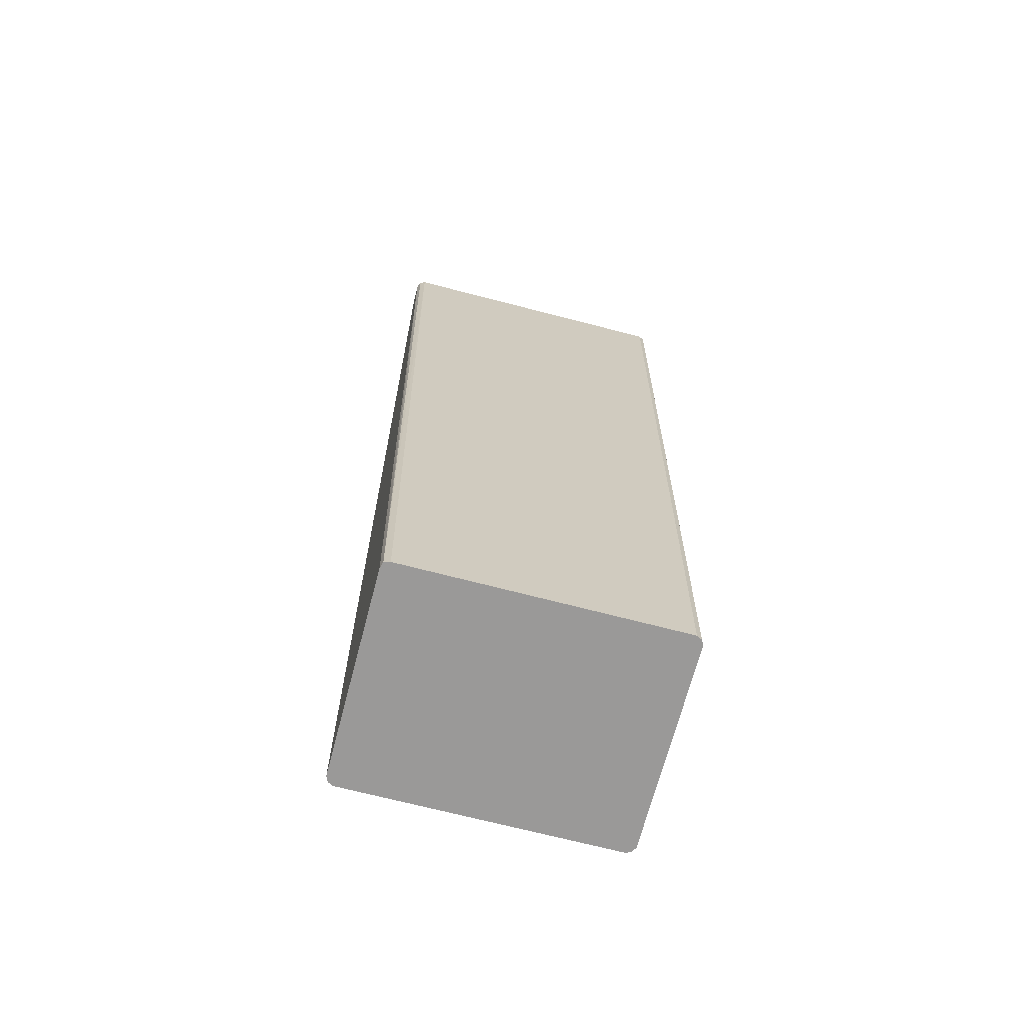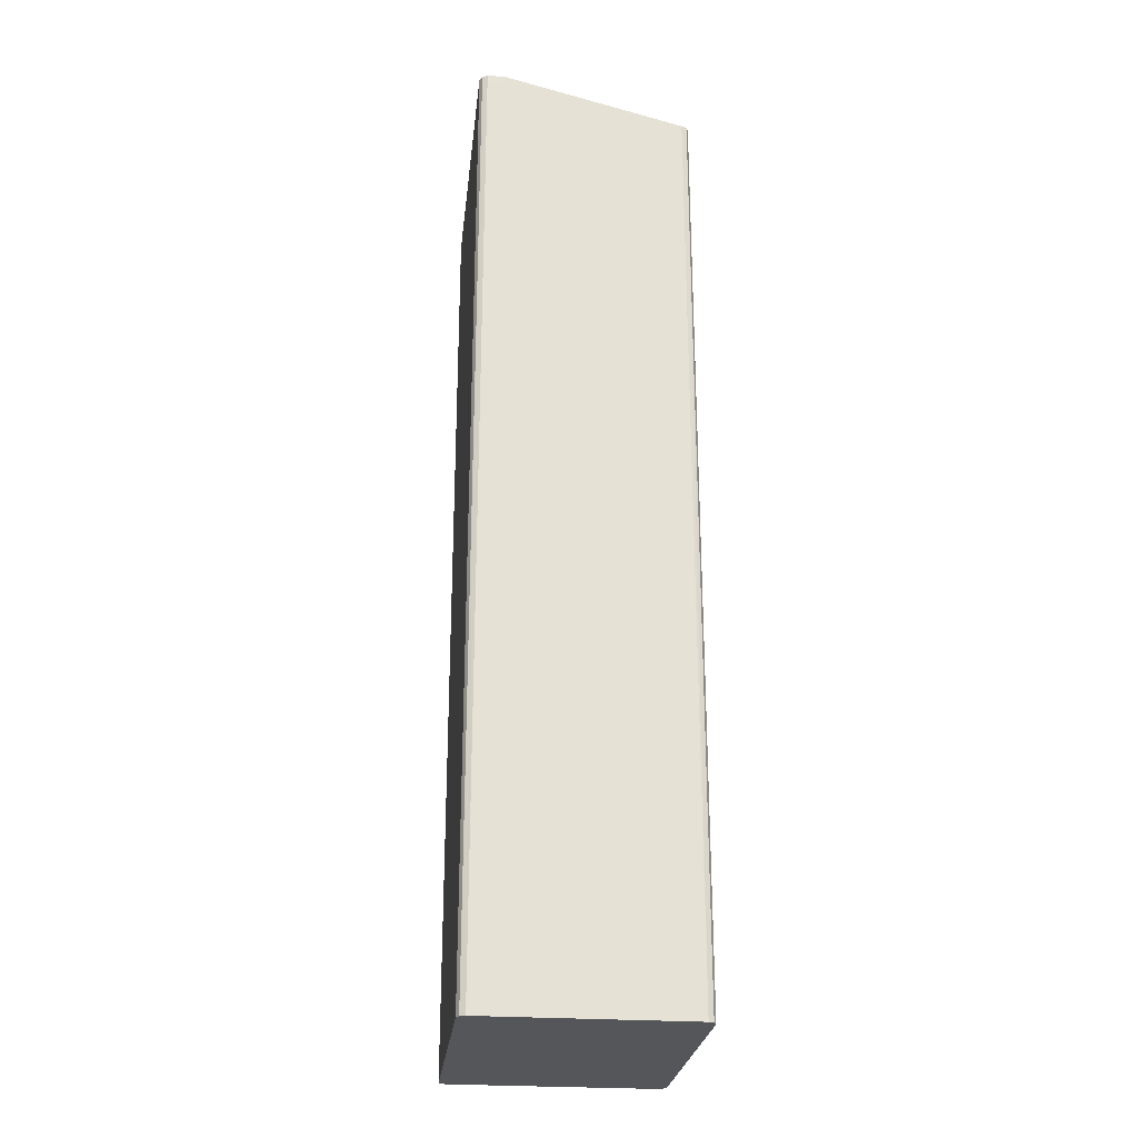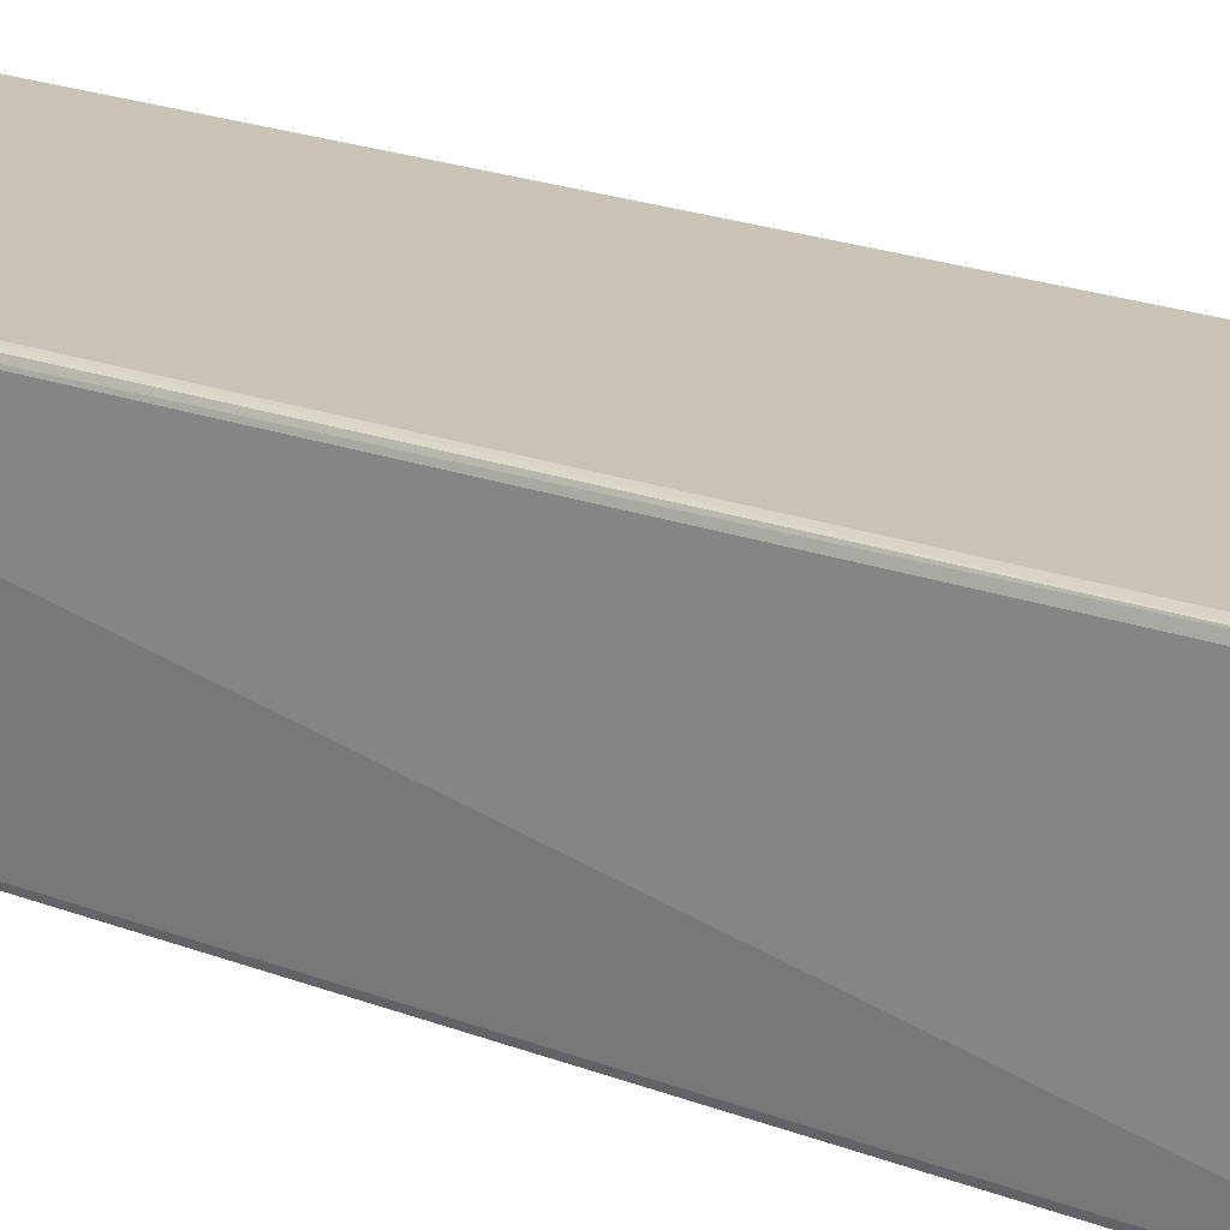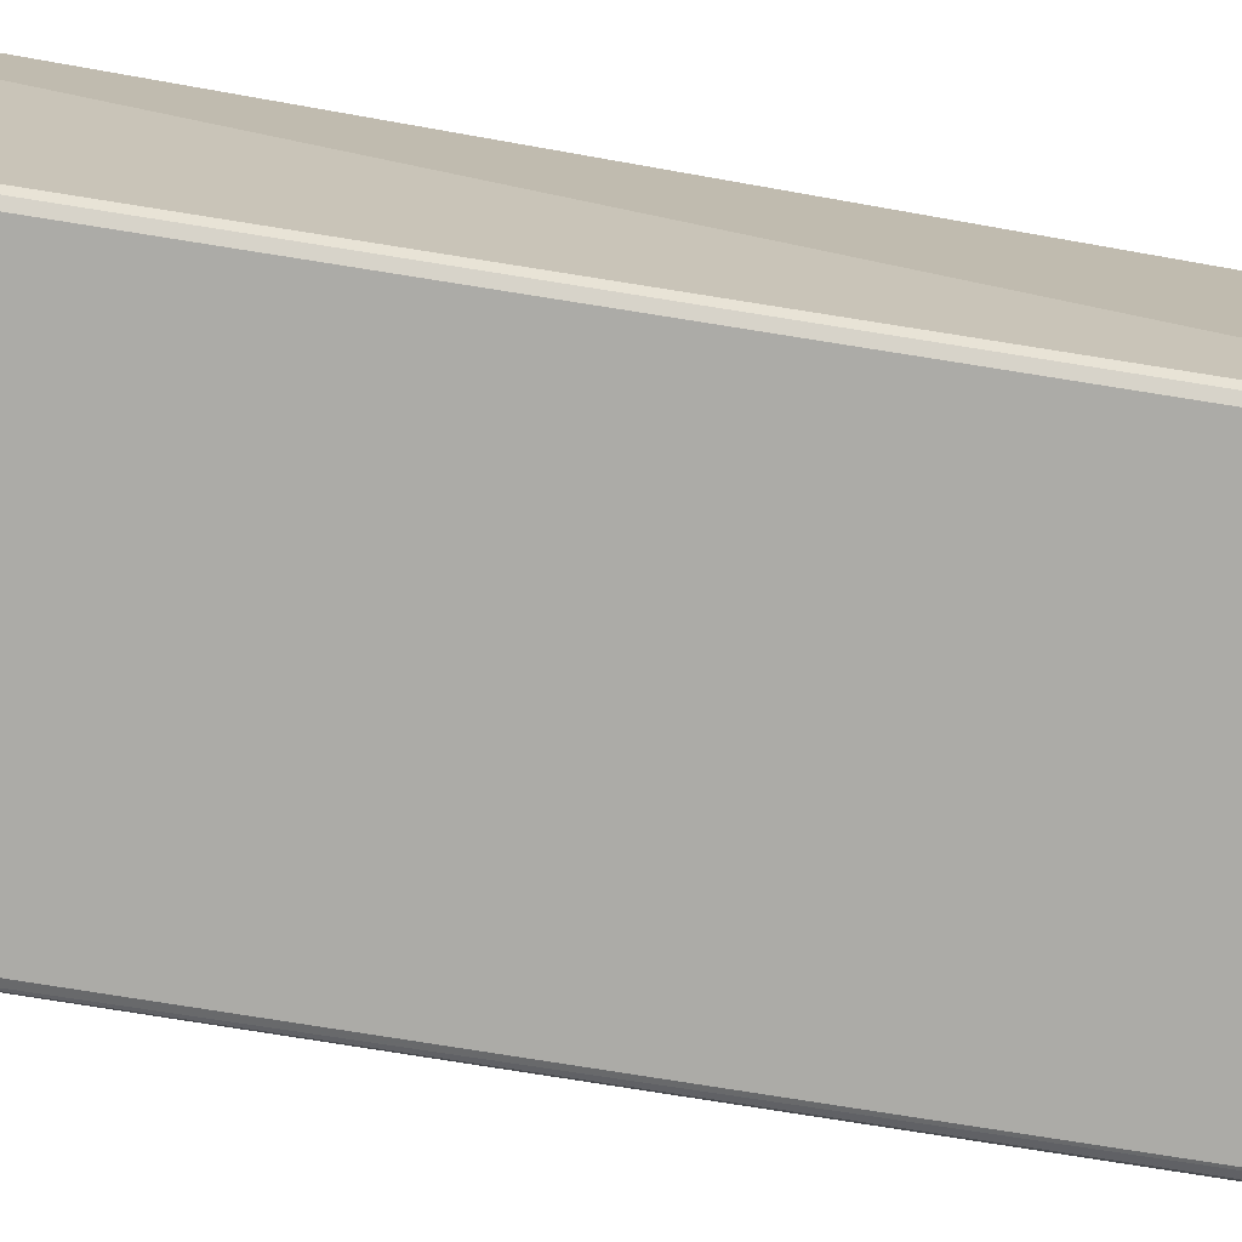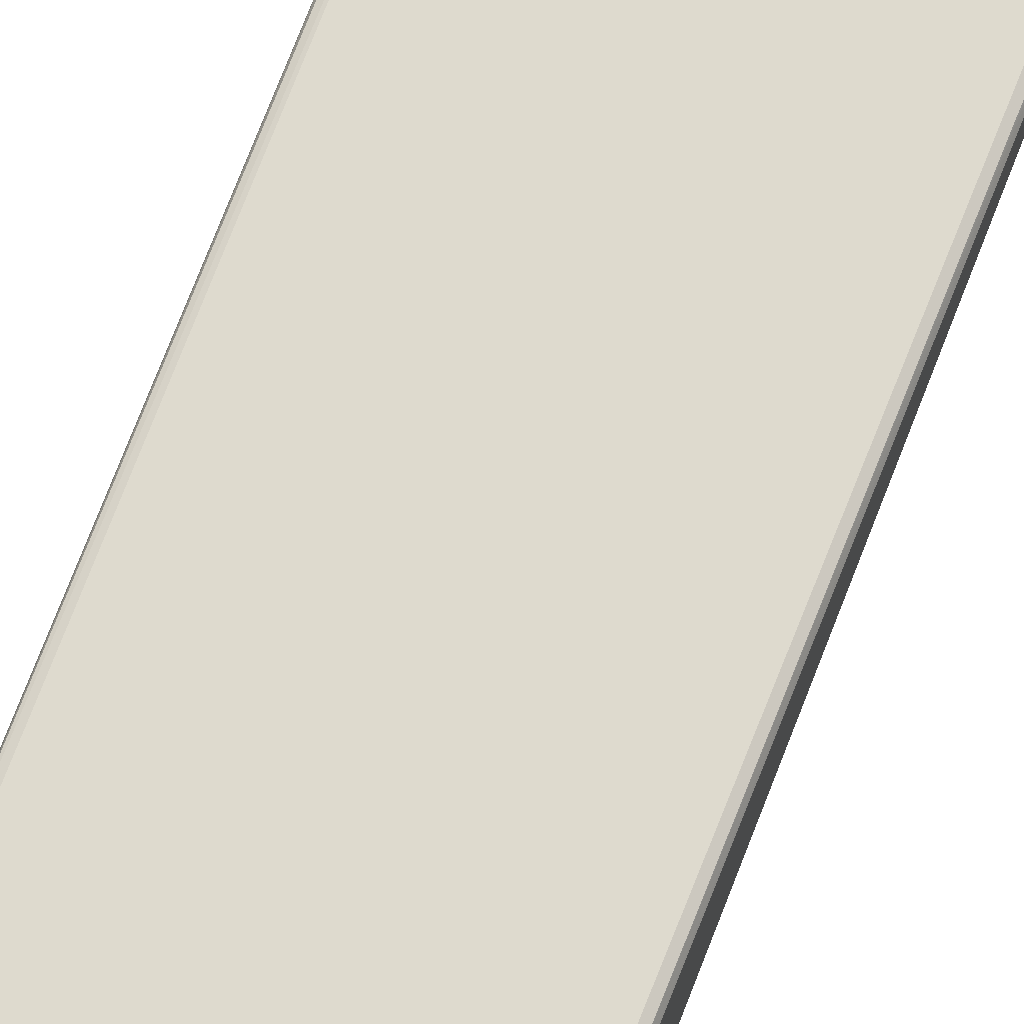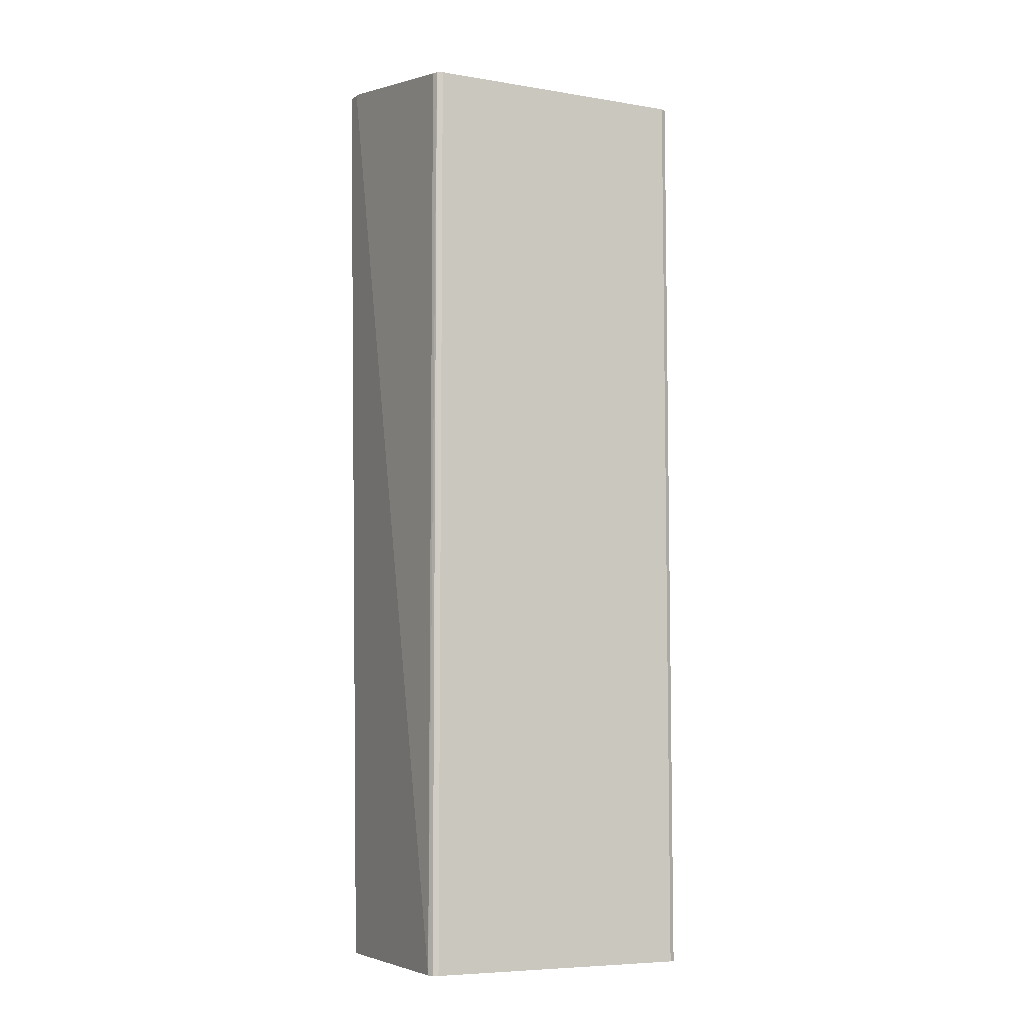
<metadata>
{"format":"obj","ext":"obj","renderer":"f3d","projection":"perspective","resolution":1024,"background":"white","views":[{"elev":-69.1,"azim":-14.7,"up":"+Y"},{"elev":-25.7,"azim":83.6,"up":"+Y"},{"elev":19.5,"azim":-53.6,"up":"+Z"},{"elev":-76.2,"azim":-99.1,"up":"+Z"},{"elev":71.2,"azim":21.1,"up":"+Z"},{"elev":-6.9,"azim":154.5,"up":"+Y"}]}
</metadata>
<code>
v 0.2029 0.4295 0.07785
v 0.1099 0.4295 0.07785
v 0.1149 0.4295 0.09802
v -0.2029 0.4262 0.1015
v -0.2029 0.4262 0.07785
v -0.2029 0.4159 0.07785
v -0.1826 -0.8213 -0.1623
v -0.1826 0.3846 -0.1623
v -0.1792 0.3846 -0.1691
v -0.1725 0.3846 -0.1725
v 0.1725 0.3846 -0.1725
v 0.1725 -0.8213 -0.1725
v 0.1799 0.3846 -0.1692
v 0.1826 0.3846 -0.1623
v 0.1826 -0.8213 -0.1623
v 0.2029 0.416 0.07785
v 0.1826 -0.8213 0.1014
v 0.1792 -0.8213 0.1082
v 0.2003 0.4109 0.1065
v 0.1995 0.416 0.1082
v 0.1725 -0.8213 0.1116
v 0.1927 0.416 0.1116
v 0.1927 0.4295 0.1116
v 0.1995 0.4295 0.1082
v 0.2029 0.4295 0.1015
v 0.2029 0.416 0.1015
v 0.142 0.4295 0.1116
v -0.1927 0.4262 0.1116
v -0.1995 0.4262 0.1082
v -0.2029 0.4159 0.1015
v -0.1995 0.4193 0.1082
v -0.1802 -0.8213 0.1092
v -0.1826 -0.8213 0.1014
v -0.1792 -0.8213 -0.1691
v -0.1725 -0.8213 -0.1725
v 0.1792 -0.8213 -0.1691
v -0.1725 -0.8213 0.1116
f 7 8 34
f 7 34 33
f 30 4 6
f 30 6 7
f 30 7 33
f 30 33 32
f 30 32 31
f 29 3 4
f 30 29 4
f 27 3 29
f 27 29 28
f 27 28 23
f 8 9 34
f 27 23 3
f 30 31 29
f 35 34 9
f 32 37 28
f 10 12 35
f 23 24 3
f 18 37 15
f 21 37 18
f 21 23 37
f 23 28 37
f 29 31 28
f 32 28 31
f 32 33 37
f 33 34 37
f 37 34 15
f 36 12 13
f 36 13 15
f 36 15 12
f 12 15 34
f 10 35 9
f 35 12 34
f 3 24 1
f 19 17 26
f 25 26 1
f 11 1 13
f 11 13 12
f 11 12 10
f 11 10 1
f 10 2 1
f 5 2 10
f 14 13 1
f 5 10 9
f 5 7 6
f 5 6 4
f 5 4 2
f 2 4 3
f 2 3 1
f 25 1 24
f 5 8 7
f 14 15 13
f 5 9 8
f 17 15 16
f 16 14 1
f 16 15 14
f 16 1 26
f 17 16 26
f 20 26 25
f 20 25 24
f 20 24 23
f 20 19 26
f 22 23 21
f 22 21 20
f 20 21 18
f 20 18 19
f 19 18 17
f 17 18 15
f 22 20 23

</code>
